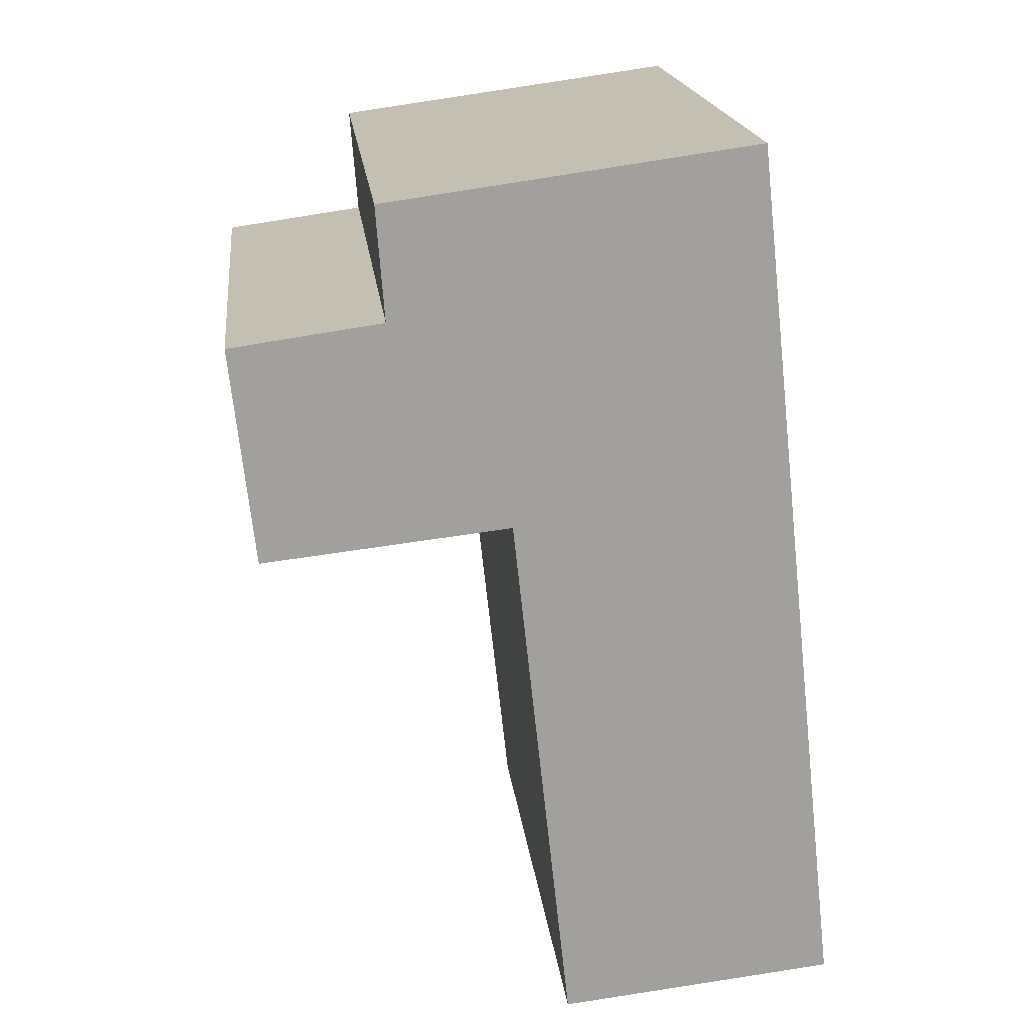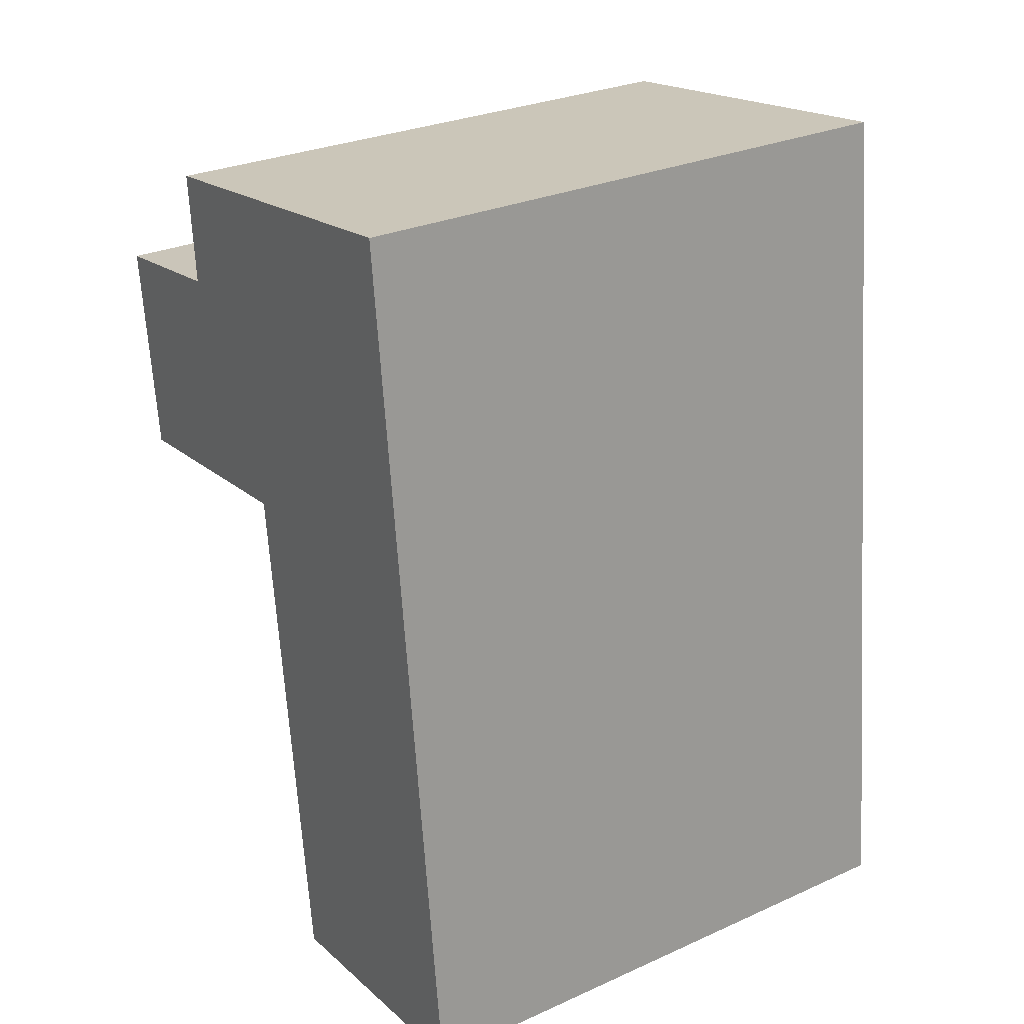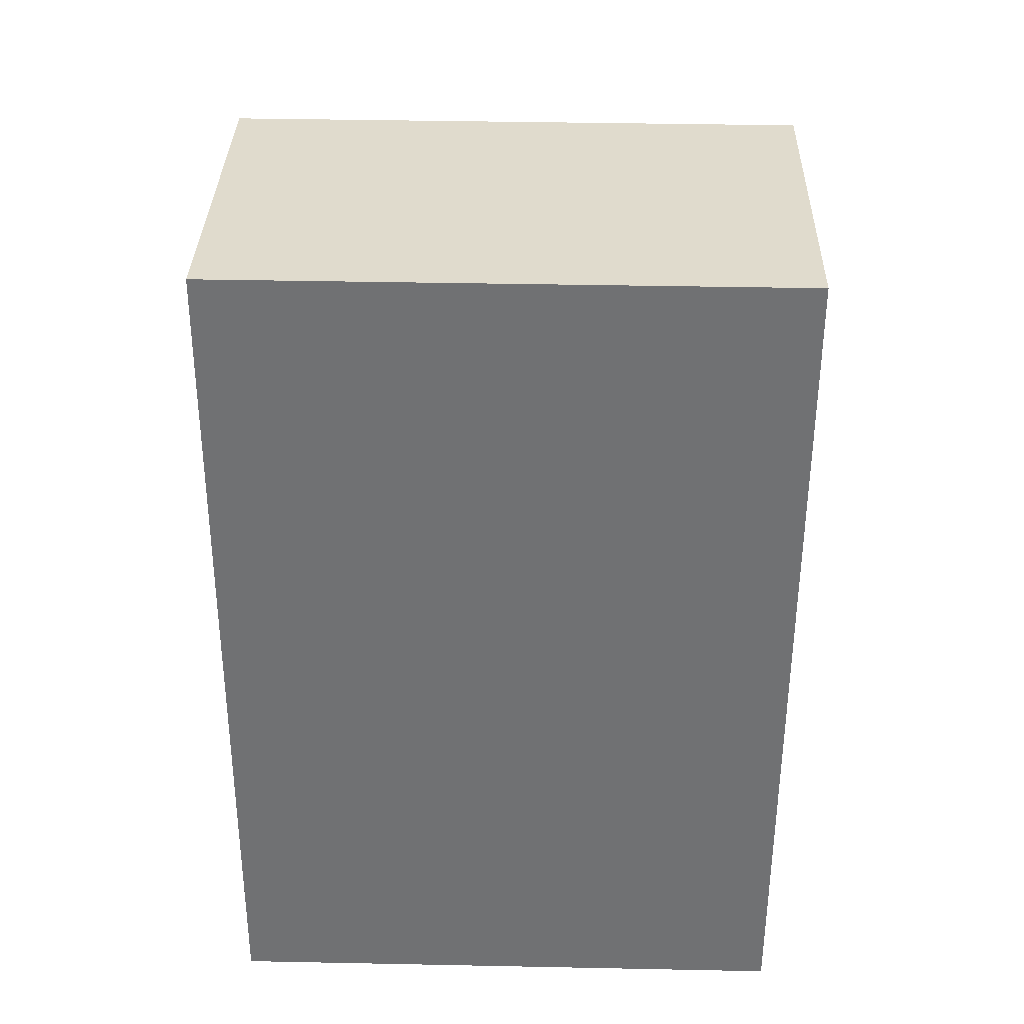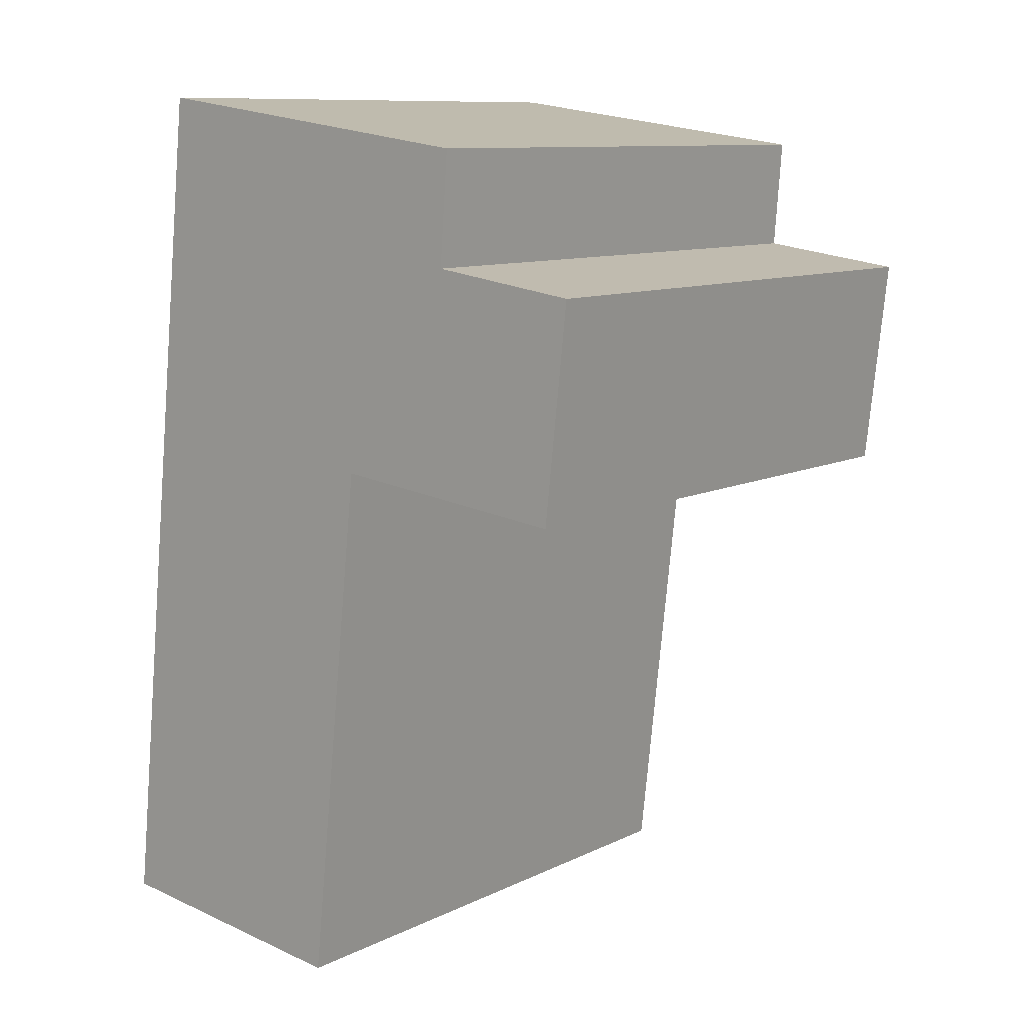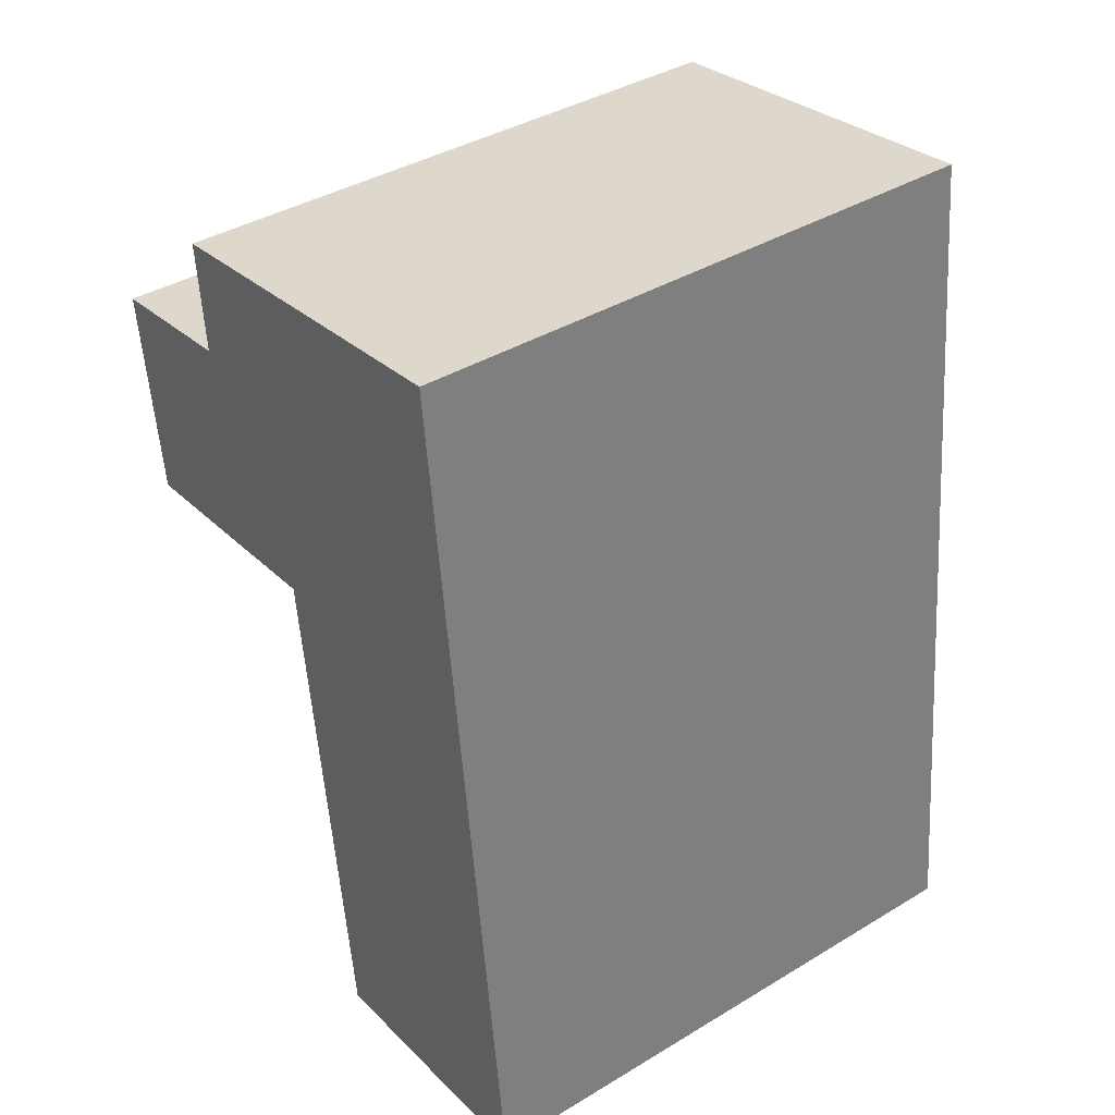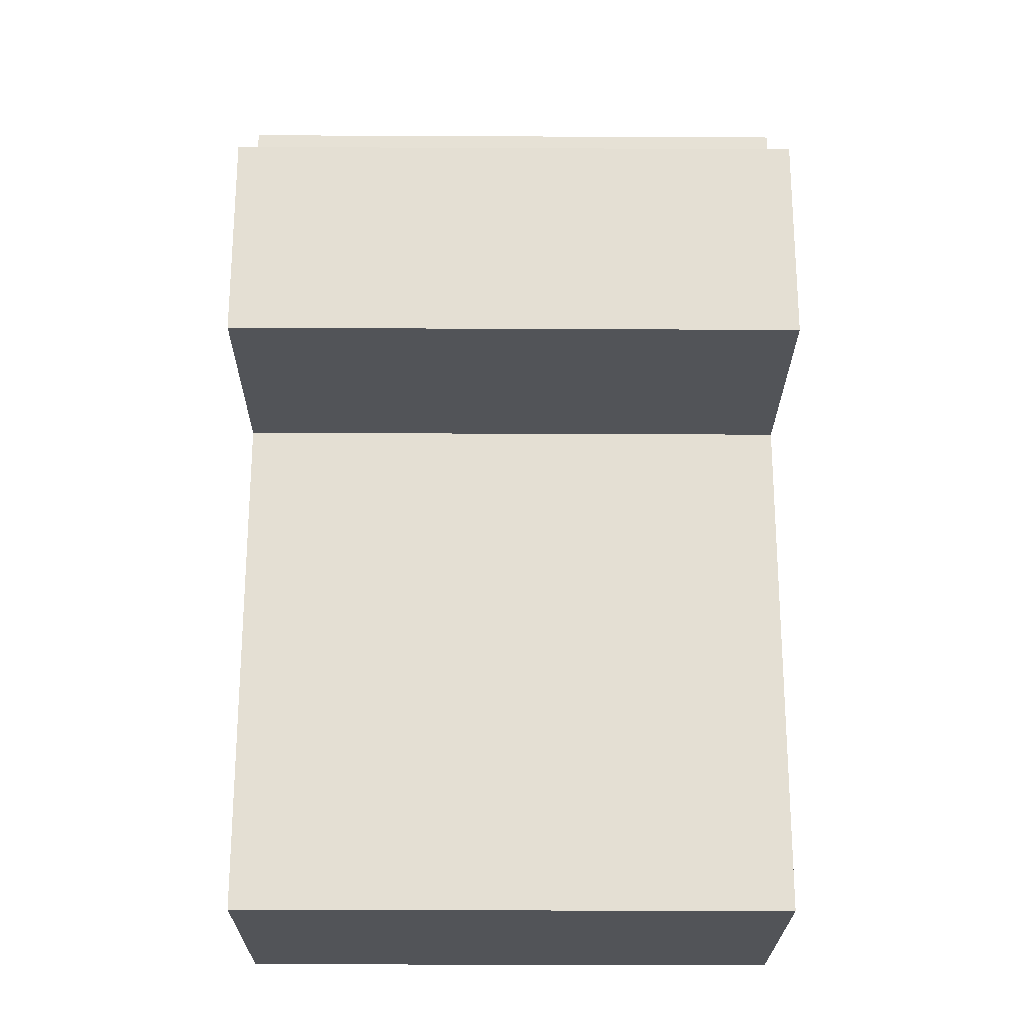
<metadata>
{"format":"obj","ext":"obj","renderer":"f3d","projection":"perspective","resolution":1024,"background":"white","views":[{"elev":18.8,"azim":-6.4,"up":"+Z"},{"elev":28.3,"azim":56.0,"up":"+Z"},{"elev":41.0,"azim":91.4,"up":"+Z"},{"elev":10.2,"azim":-140.6,"up":"+Z"},{"elev":39.4,"azim":53.2,"up":"+Z"},{"elev":-29.5,"azim":-90.4,"up":"+Z"}]}
</metadata>
<code>
v -5.746 0.1832 -5.254
v -5.75 0.1832 -5.223
v -5.728 0.1832 -5.22
v -5.71 0.1832 -5.25
v -5.729 0.1832 -5.204
v -5.684 0.1832 -5.326
v -5.702 0.1832 -5.328
v -5.676 0.1832 -5.197
v -5.662 0.1832 -5.324
v -5.728 0.09881 -5.22
v -5.75 0.09881 -5.223
v -5.746 0.09881 -5.254
v -5.71 0.09881 -5.25
v -5.729 0.09881 -5.204
v -5.702 0.09881 -5.328
v -5.684 0.09881 -5.326
v -5.676 0.09881 -5.197
v -5.662 0.09881 -5.324
v -5.676 0.09881 -5.197
v -5.662 0.09881 -5.324
v -5.662 0.1832 -5.324
v -5.676 0.1832 -5.197
v -5.729 0.09881 -5.204
v -5.676 0.09881 -5.197
v -5.676 0.1832 -5.197
v -5.729 0.1832 -5.204
v -5.728 0.09881 -5.22
v -5.729 0.09881 -5.204
v -5.729 0.1832 -5.204
v -5.728 0.1832 -5.22
v -5.75 0.09881 -5.223
v -5.728 0.09881 -5.22
v -5.728 0.1832 -5.22
v -5.75 0.1832 -5.223
v -5.746 0.09881 -5.254
v -5.75 0.09881 -5.223
v -5.75 0.1832 -5.223
v -5.746 0.1832 -5.254
v -5.71 0.09881 -5.25
v -5.746 0.09881 -5.254
v -5.746 0.1832 -5.254
v -5.71 0.1832 -5.25
v -5.702 0.09881 -5.328
v -5.71 0.09881 -5.25
v -5.71 0.1832 -5.25
v -5.702 0.1832 -5.328
v -5.684 0.09881 -5.326
v -5.702 0.09881 -5.328
v -5.702 0.1832 -5.328
v -5.684 0.1832 -5.326
v -5.662 0.09881 -5.324
v -5.684 0.09881 -5.326
v -5.684 0.1832 -5.326
v -5.662 0.1832 -5.324
f 1 2 3
f 4 1 3
f 4 3 5
f 6 7 4
f 4 5 8
f 6 4 8
f 9 6 8
f 10 11 12
f 10 12 13
f 14 10 13
f 13 15 16
f 17 14 13
f 17 13 16
f 18 17 16
f 19 20 21
f 19 21 22
f 23 24 25
f 23 25 26
f 27 28 29
f 27 29 30
f 31 32 33
f 31 33 34
f 35 36 37
f 35 37 38
f 39 40 41
f 39 41 42
f 43 44 45
f 43 45 46
f 47 48 49
f 47 49 50
f 51 52 53
f 51 53 54

</code>
